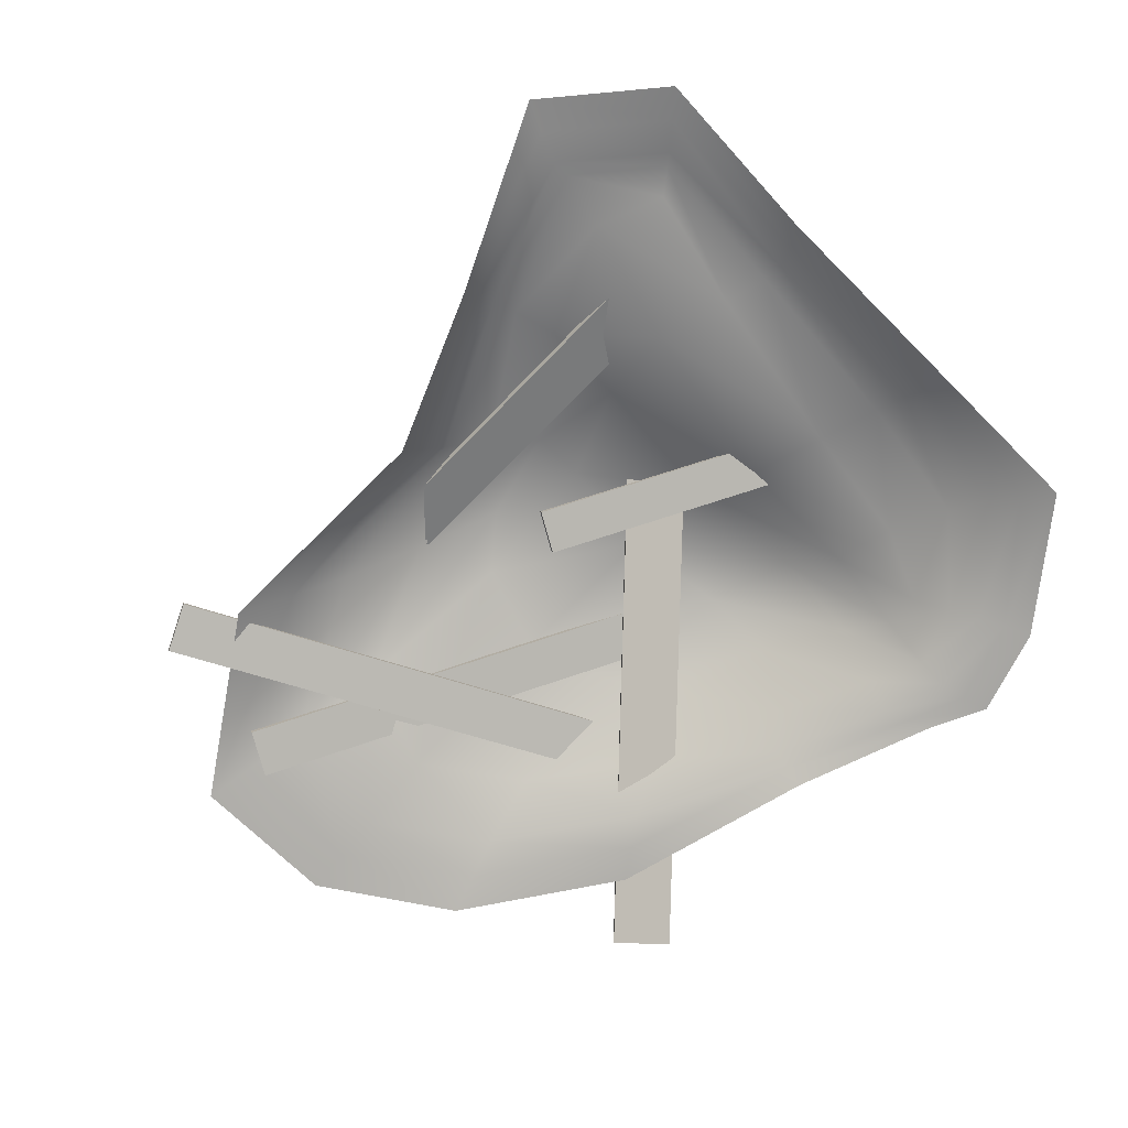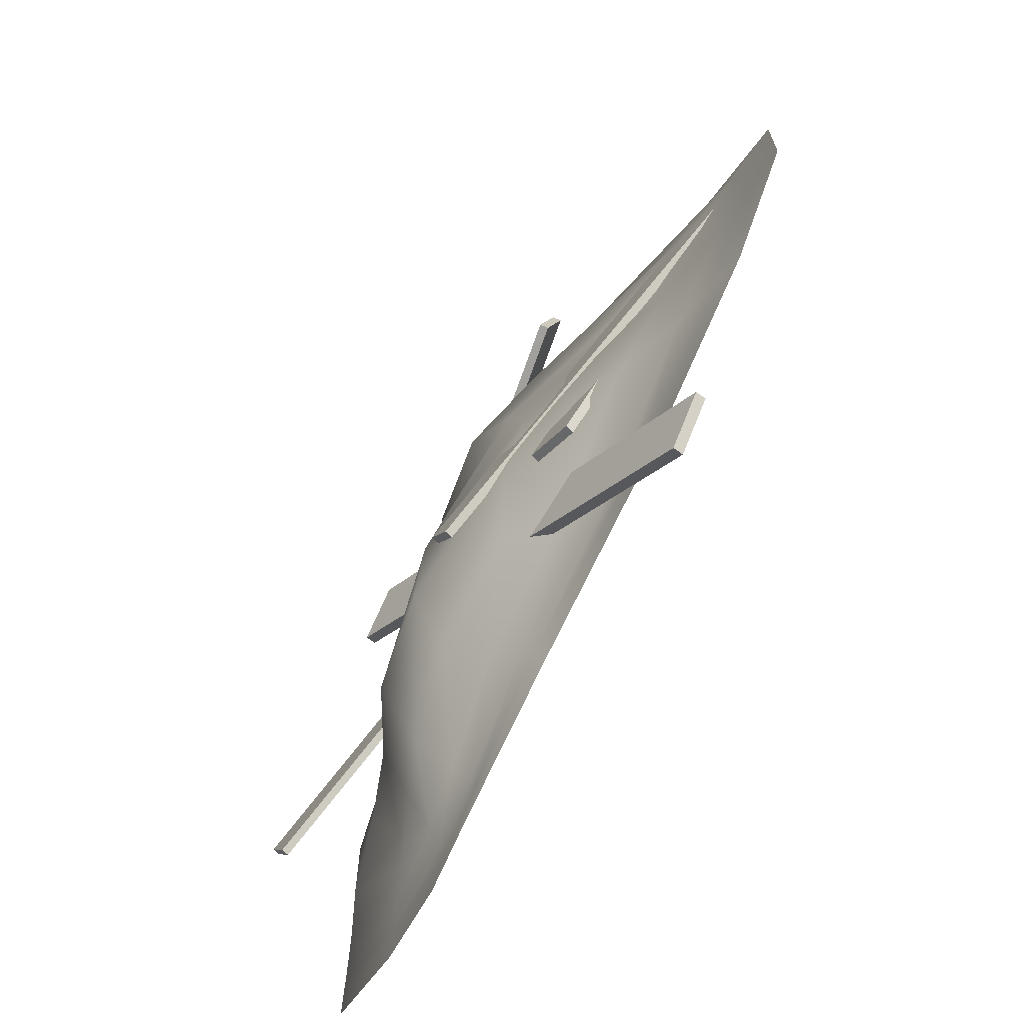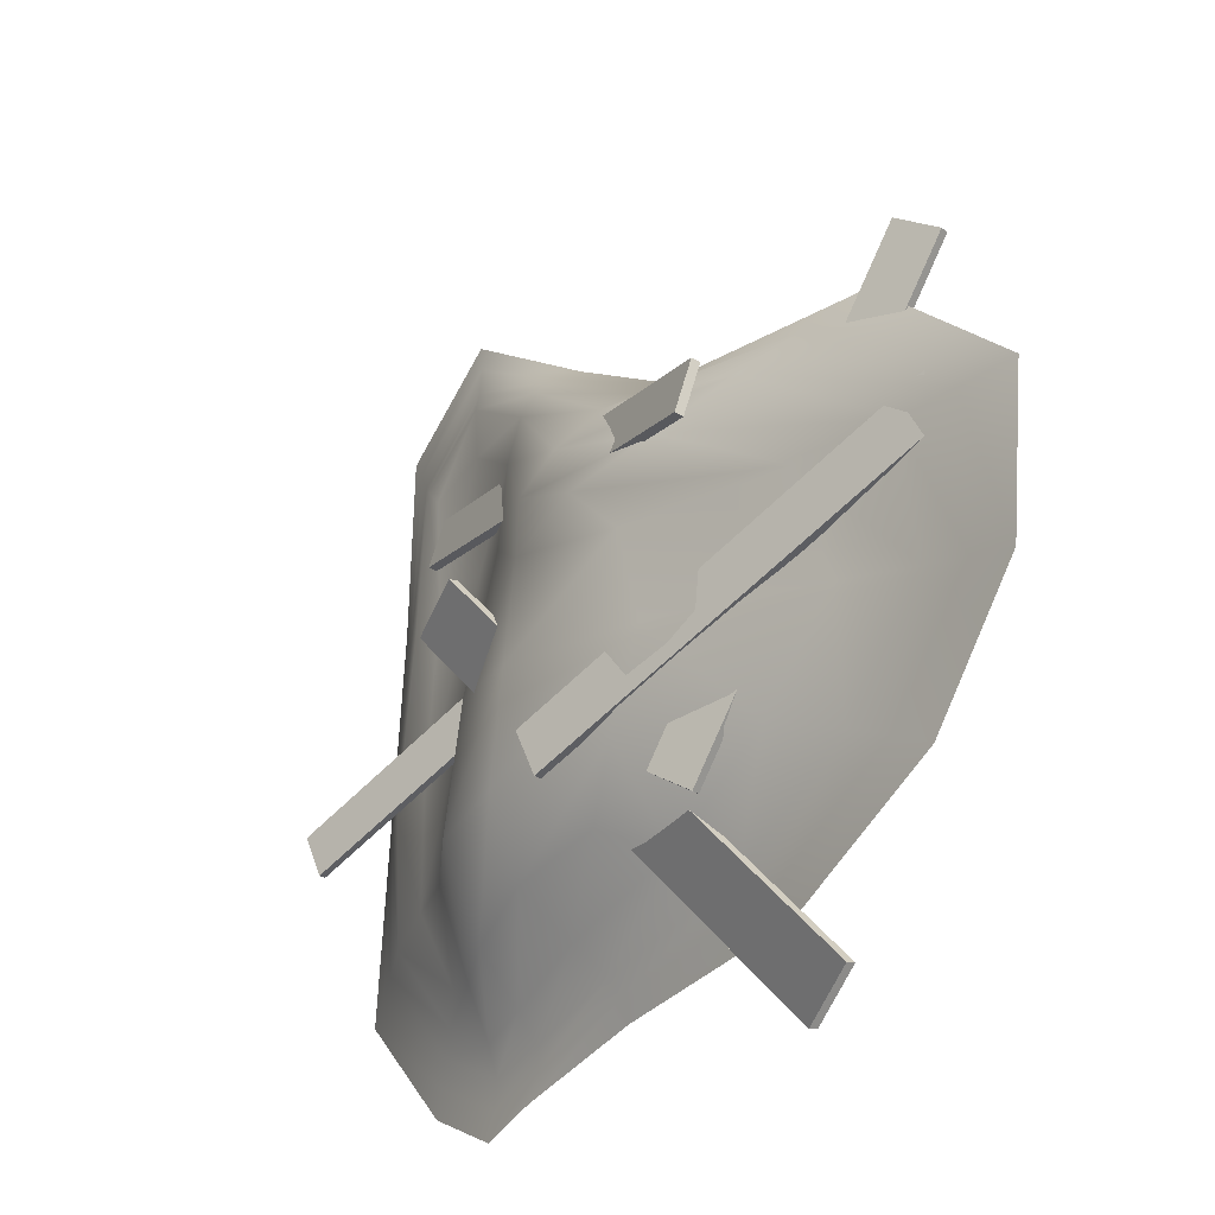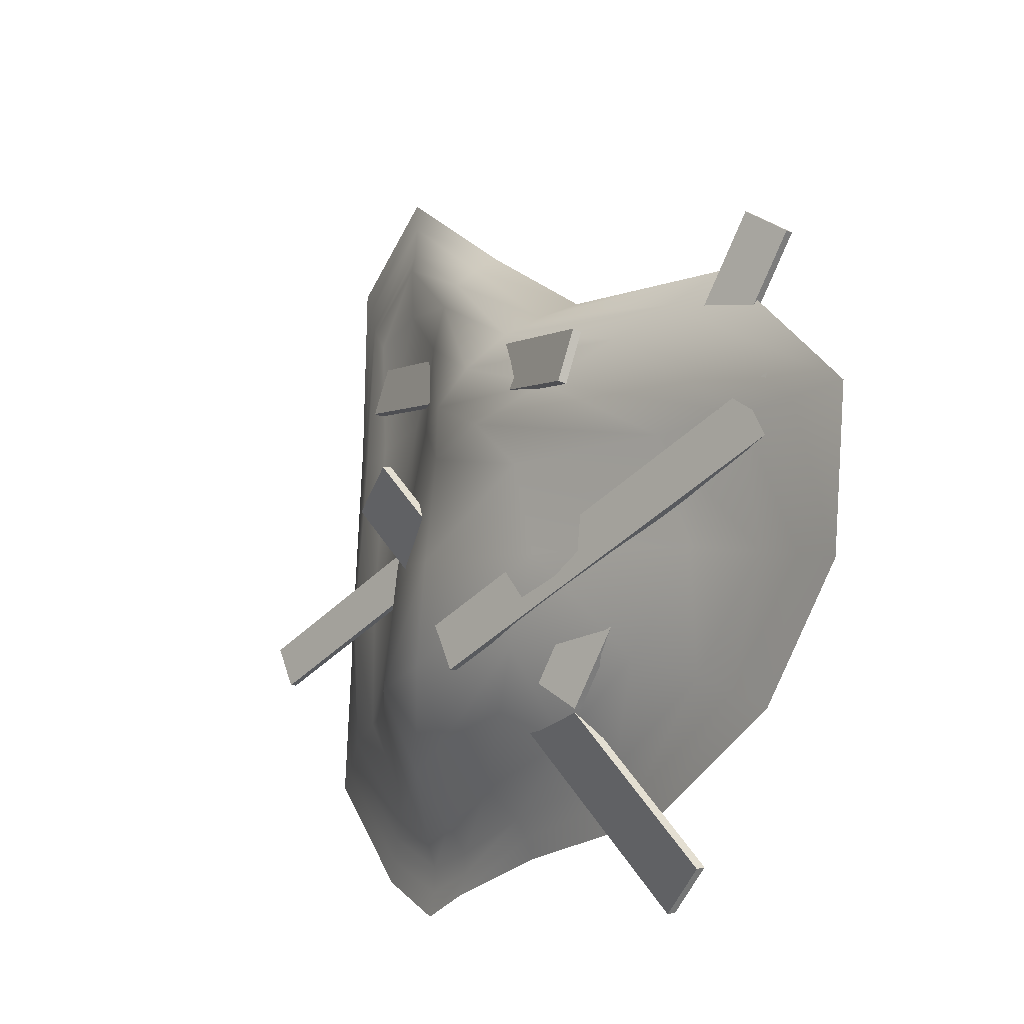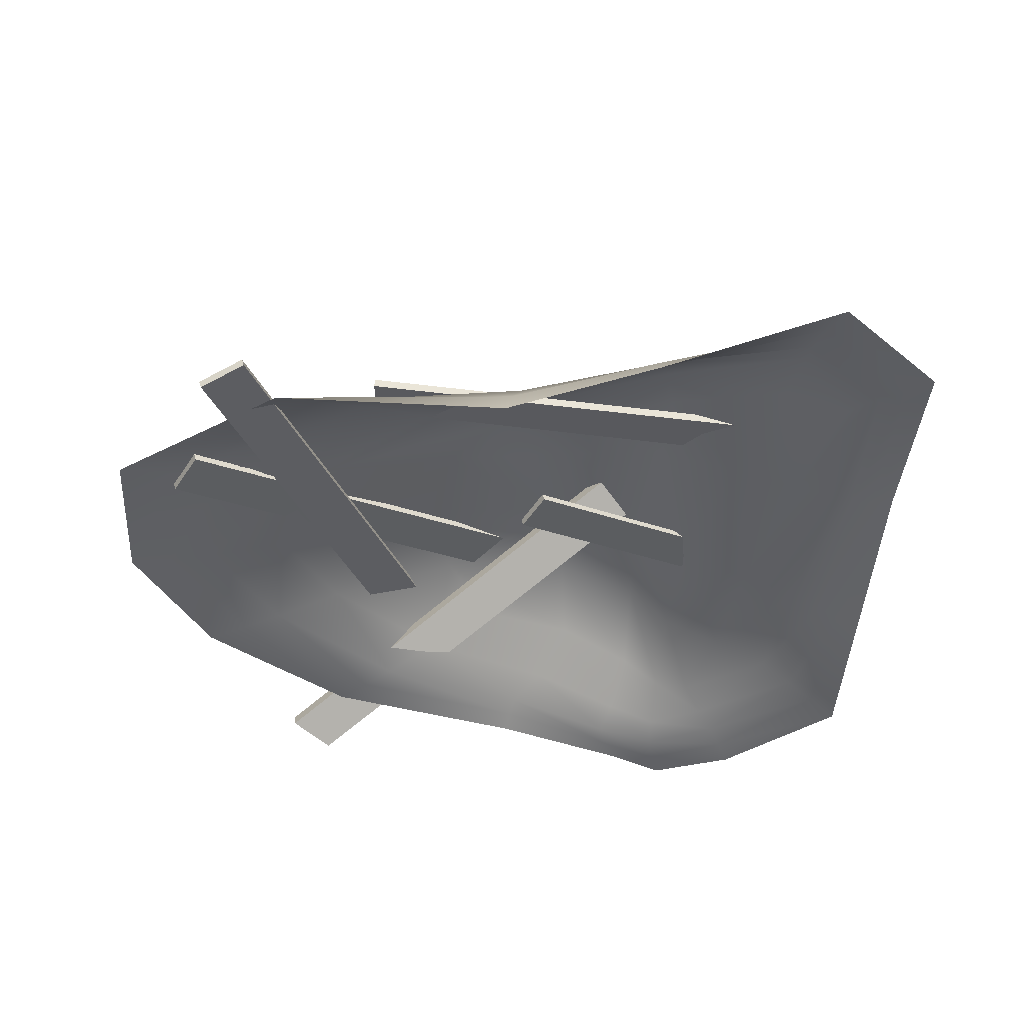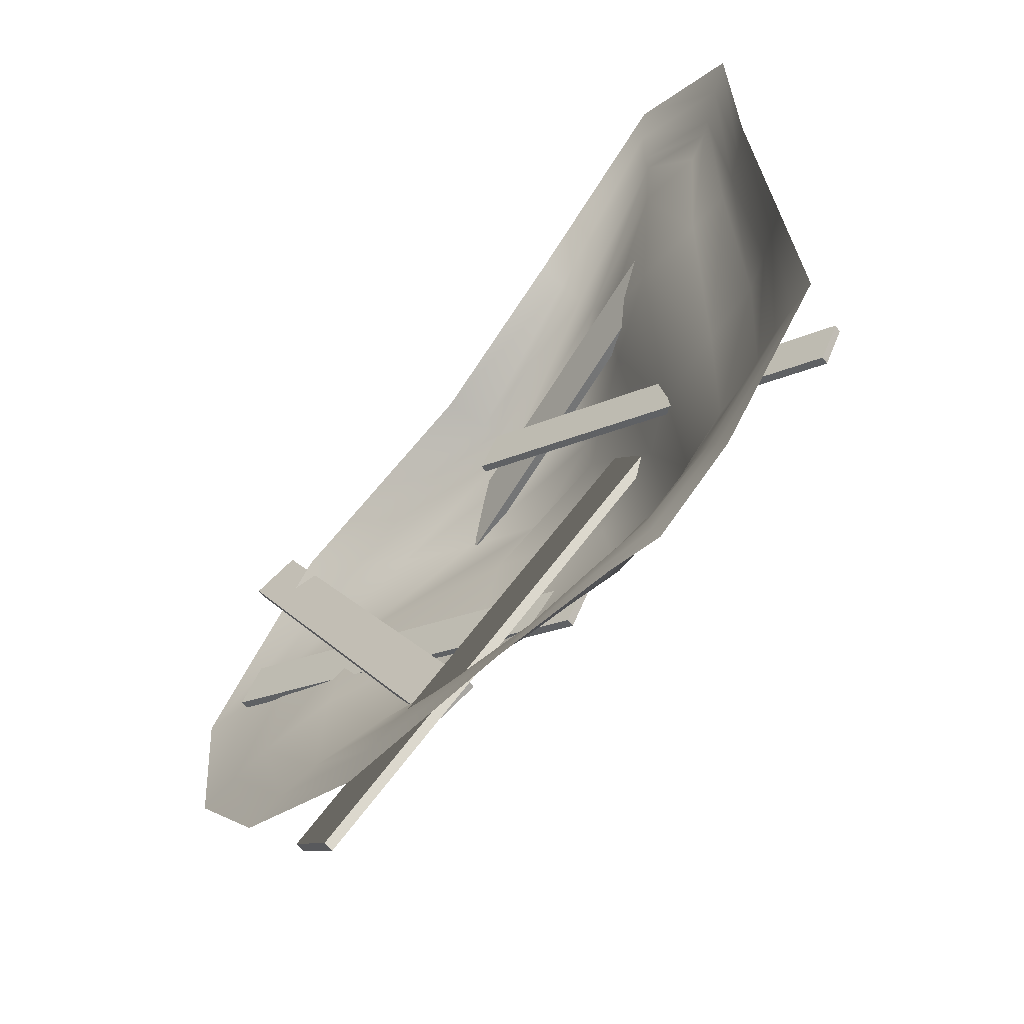
<metadata>
{"format":"obj","ext":"obj","renderer":"f3d","projection":"perspective","resolution":1024,"background":"white","views":[{"elev":-72.2,"azim":39.9,"up":"+Y"},{"elev":-78.5,"azim":-117.3,"up":"+Z"},{"elev":-24.1,"azim":-125.4,"up":"+Z"},{"elev":-9.5,"azim":-121.9,"up":"+Z"},{"elev":-44.1,"azim":-8.6,"up":"+Y"},{"elev":-57.8,"azim":50.5,"up":"+Z"}]}
</metadata>
<code>
v  0.2391 0.1704 0.2129
v  -0.2762 0.154 0.1159
v  -0.1174 0.2181 0.2772
v  0.2147 0.1777 0.4021
v  0.5662 0.0272 0.396
v  0.5488 0.006 0.7113
v  0.8516 -0.0929 0.4687
v  0.2256 0.2206 -0.1723
v  -0.3442 0.1254 -0.2042
v  0.5621 0.1482 -0.1447
v  0.6365 0.164 -0.602
v  1.124 -0.1027 0.415
v  0.9399 -0.1236 0.9368
v  1.189 -0.125 0.8643
v  1.065 -0.027 -0.2357
v  0.7798 0.0291 -0.1936
v  0.815 0.0606 -0.6742
v  1.044 -0.013 -0.6966
v  0.9542 -0.0855 -0.9555
v  0.8211 -0.0573 -0.9756
v  0.66 0.0058 -0.9085
v  0.8268 -0.1412 -1.155
v  -0.1993 0.1236 -0.5181
v  0.3115 0.2052 -0.541
v  0.364 0.0648 -0.8042
v  -0.008 0.0504 -0.7255
v  -0.1105 -0.0598 0.7038
v  -0.8614 -0.0892 0.5888
v  -1.031 -0.1995 0.6874
v  -0.1404 -0.199 0.7657
v  0.432 -0.1107 1.013
v  0.4241 -0.1991 1.069
v  -0.0589 0.0576 0.6346
v  -0.6842 0.0113 0.4955
v  0.451 -0.0391 0.9491
v  1.389 -0.1749 1.062
v  1.004 -0.1761 1.327
v  1.048 -0.1999 1.442
v  1.47 -0.1997 1.149
v  1.306 -0.1472 0.9763
v  0.9739 -0.1516 1.211
v  0.9762 -0.1372 1.144
v  1.27 -0.1327 0.9422
v  0.494 -0.0081 0.8685
v  0.0724 0.1422 0.5245
v  -0.4099 0.1204 0.3819
v  1.43 -0.167 0.4342
v  1.496 -0.1998 0.4895
v  1.492 -0.1569 -0.3061
v  1.412 -0.1156 -0.2864
v  1.571 -0.1998 -0.3296
v  1.511 -0.1613 -0.8574
v  1.358 -0.1349 0.3948
v  1.296 -0.0636 -0.2719
v  1.624 -0.1998 -0.9165
v  1.161 -0.1824 -1.222
v  1.104 -0.1613 -1.139
v  1.215 -0.1999 -1.309
v  1.397 -0.1198 -0.8029
v  1.035 -0.1295 -1.059
v  1.268 -0.0654 -0.7538
v  1.284 -0.1085 0.3933
v  0.8684 -0.1946 -1.349
v  0.837 -0.1803 -1.257
v  0.9091 -0.2 -1.442
v  0.6316 -0.1905 -1.284
v  0.6864 -0.2 -1.363
v  0.5994 -0.1718 -1.205
v  0.1606 -0.1997 -1.232
v  -0.5134 -0.1883 -1.021
v  0.1611 -0.1698 -1.159
v  -0.6109 -0.2001 -1.111
v  -0.4139 -0.1644 -0.9399
v  0.1752 -0.1394 -1.093
v  0.2747 -0.0709 -0.982
v  -0.2334 -0.0739 -0.8336
v  0.6281 -0.1177 -1.099
v  -1.073 -0.1728 -0.7226
v  -1.215 -0.1999 -0.7844
v  -1.403 -0.1855 -0.3164
v  -1.241 -0.1646 -0.2881
v  -1.566 -0.2 -0.346
v  -0.9325 -0.1386 -0.6656
v  -0.948 -0.0993 -0.2413
v  -1.414 -0.1657 0.1797
v  -1.624 -0.1996 0.2001
v  -1.204 -0.1277 0.1616
v  -0.8549 -0.0473 0.14
v  -0.6857 -0.049 -0.5851
v  -0.6165 0.1611 0.3353
v  1.099 -0.0711 0.5533
v  1.07 -0.1133 0.7331
v  -0.6451 0.1189 0.5151
v  -0.6134 0.191 0.3428
v  -0.642 0.1488 0.5226
v  1.073 -0.0834 0.7406
v  1.102 -0.0412 0.5608
v  -1.399 -0.2069 0.1309
v  0.0652 0.1855 -0.576
v  0.1384 0.2051 -0.4137
v  -1.326 -0.1873 0.2932
v  -1.407 -0.1782 0.1309
v  -1.334 -0.1586 0.2932
v  0.1307 0.2338 -0.4137
v  0.0576 0.2142 -0.576
v  -0.6444 -0.2466 -1.421
v  0.6824 0.208 0.0808
v  0.5177 0.2069 0.2267
v  -0.8091 -0.2476 -1.275
v  -0.6498 -0.2111 -1.427
v  -0.8145 -0.2121 -1.281
v  0.5122 0.2424 0.2208
v  0.6769 0.2435 0.0749
v  0.031 -0.1753 0.1023
v  1.342 0.1759 -0.5304
v  1.407 0.1934 -0.3851
v  0.0965 -0.1578 0.2476
v  0.0242 -0.1497 0.1023
v  0.0896 -0.1322 0.2476
v  1.4 0.2191 -0.3851
v  1.335 0.2015 -0.5304
v  -0.3076 0.053 -0.6483
v  -1.161 -0.2121 0.8501
v  -1.315 -0.2589 0.7544
v  -0.461 0.0061 -0.744
v  -0.3166 0.0826 -0.6482
v  -0.4701 0.0357 -0.7439
v  -1.324 -0.2294 0.7544
v  -1.17 -0.1825 0.8502
g scrap
f 1 2 3
f 3 4 1
f 5 1 4
f 5 4 6 7
f 8 9 2
f 2 1 8
f 8 1 10 11
f 1 5 10
f 12 7 13 14
f 15 16 7
f 7 12 15
f 6 13 7
f 16 10 5
f 5 7 16
f 17 18 19 20
f 11 17 20
f 21 11 20 22
f 16 15 18 17
f 10 16 17 11
f 23 24 25 26
f 9 8 24 23
f 24 11 21 25
f 11 24 8
f 27 28 29
f 29 30 27
f 31 27 30 32
f 33 34 28
f 28 27 33
f 35 33 27 31
f 36 37 38 39
f 40 41 37 36
f 37 31 32
f 32 38 37
f 41 35 31
f 31 37 41
f 42 43 14 13
f 44 42 13
f 44 13 6 45
f 41 40 43 42
f 35 41 42
f 35 42 44 33
f 46 45 4
f 4 3 46
f 34 33 45 46
f 6 4 45
f 44 45 33
f 47 36 39 48
f 47 48 49 50
f 49 48 51 52
f 53 40 36 47
f 53 47 50 54
f 52 55 56 57
f 55 58 56
f 59 52 57 60
f 51 55 52
f 59 50 49 52
f 61 60 19 18
f 54 61 18 15
f 60 61 59
f 50 59 61 54
f 43 62 12 14
f 40 53 62 43
f 62 54 15 12
f 54 62 53
f 56 58 63 64
f 58 65 63
f 66 63 65 67
f 64 57 56
f 68 64 63 66
f 69 70 71 67
f 69 72 70
f 71 73 74 66
f 71 70 73
f 71 66 67
f 74 68 66
f 75 76 26 25
f 77 75 25
f 77 25 21 22
f 74 73 76 75
f 68 74 75 77
f 60 22 20
f 20 19 60
f 57 64 22 60
f 64 68 77 22
f 78 70 72 79
f 78 79 80 81
f 79 82 80
f 83 73 70 78
f 83 78 81 84
f 28 85 86
f 86 29 28
f 34 87 85
f 85 28 34
f 85 80 82 86
f 87 81 80 85
f 88 46 3 2
f 84 88 2 9
f 87 34 46
f 46 88 87
f 81 87 88 84
f 76 89 23 26
f 73 83 89 76
f 89 84 9 23
f 84 89 83
f 90 91 92 93
f 94 95 96 97
f 90 93 95 94
f 93 92 96 95
f 92 91 97 96
f 91 90 94 97
f 98 99 100 101
f 102 103 104 105
f 98 101 103 102
f 101 100 104 103
f 100 99 105 104
f 99 98 102 105
f 106 107 108 109
f 110 111 112 113
f 106 109 111 110
f 109 108 112 111
f 108 107 113 112
f 107 106 110 113
f 114 115 116 117
f 118 119 120 121
f 114 117 119 118
f 117 116 120 119
f 116 115 121 120
f 115 114 118 121
f 122 123 124 125
f 126 127 128 129
f 122 125 127 126
f 125 124 128 127
f 124 123 129 128
f 123 122 126 129

</code>
